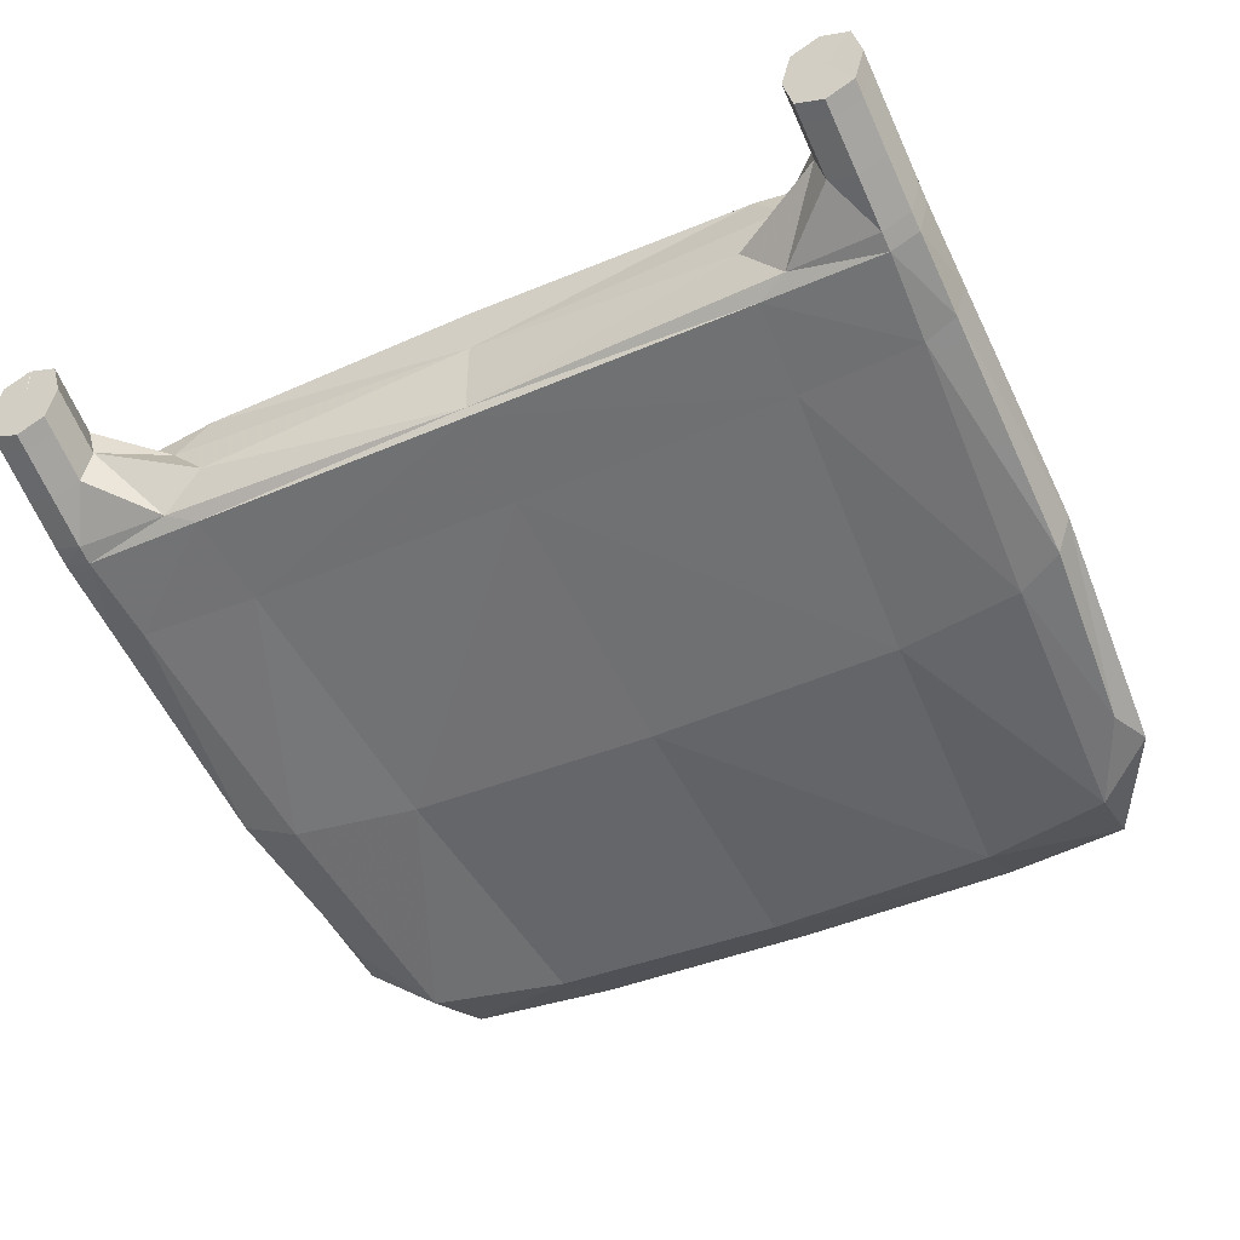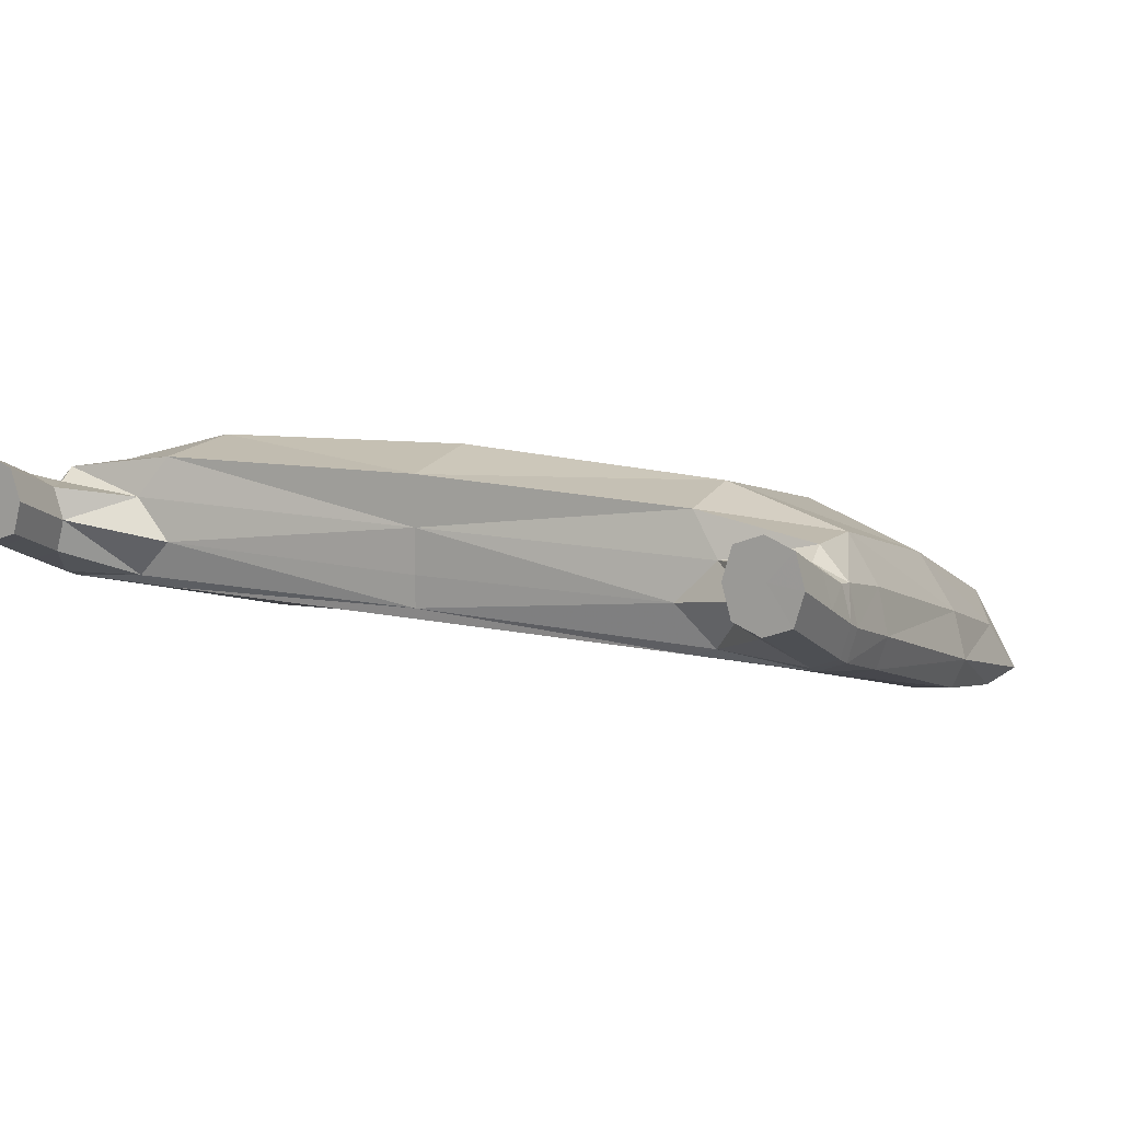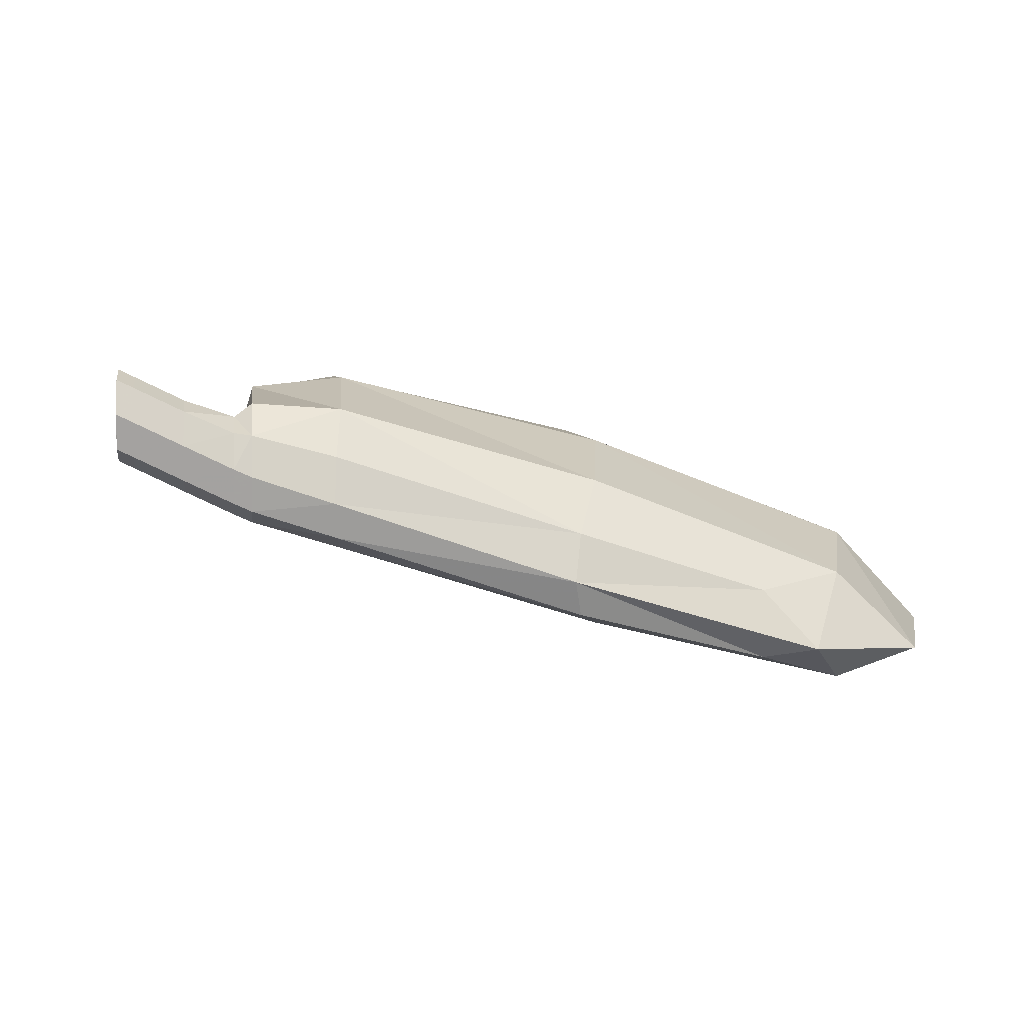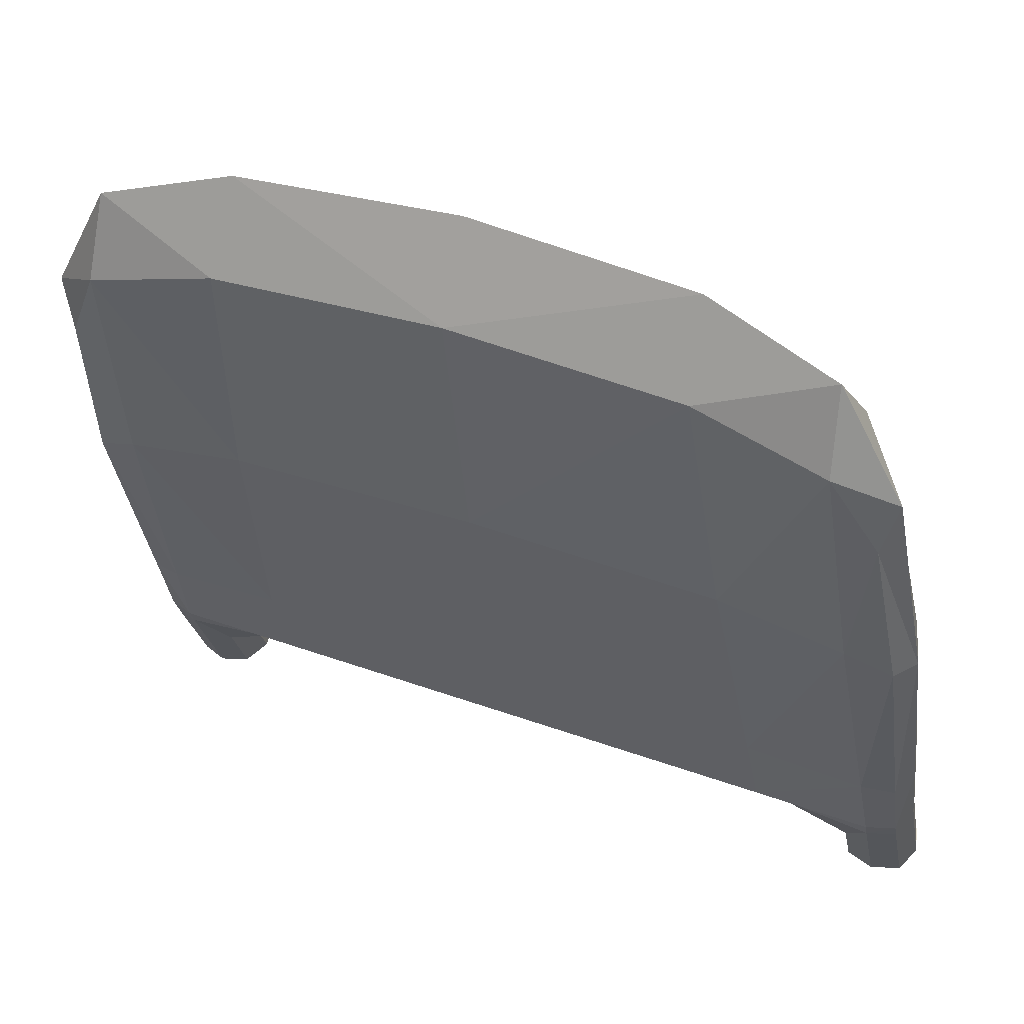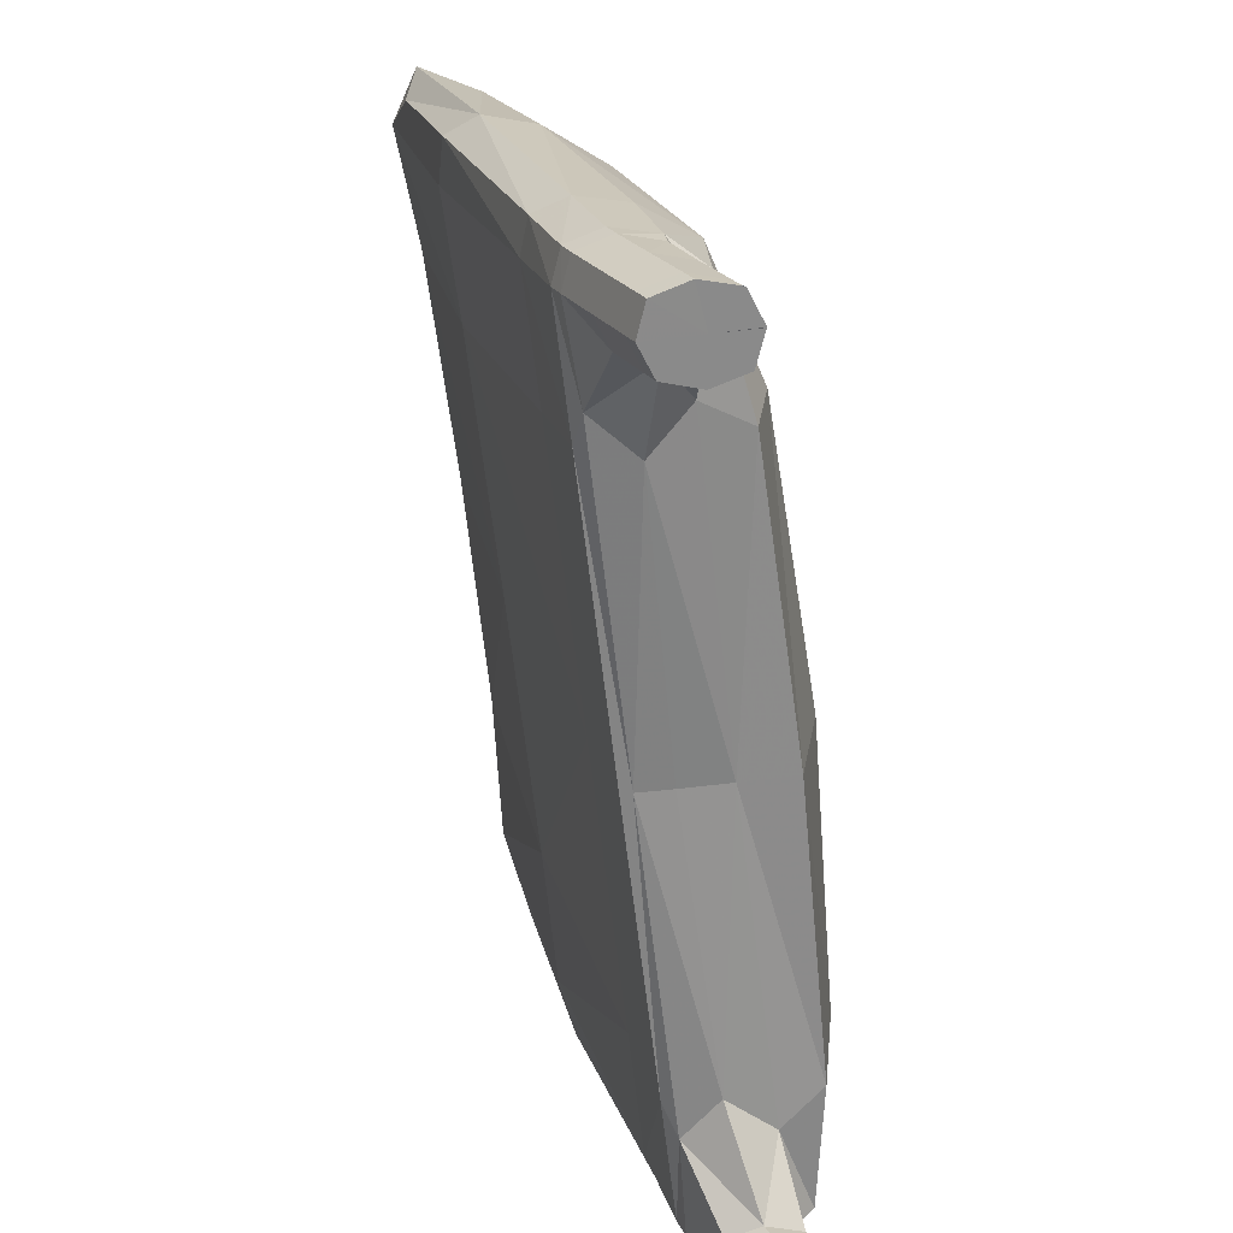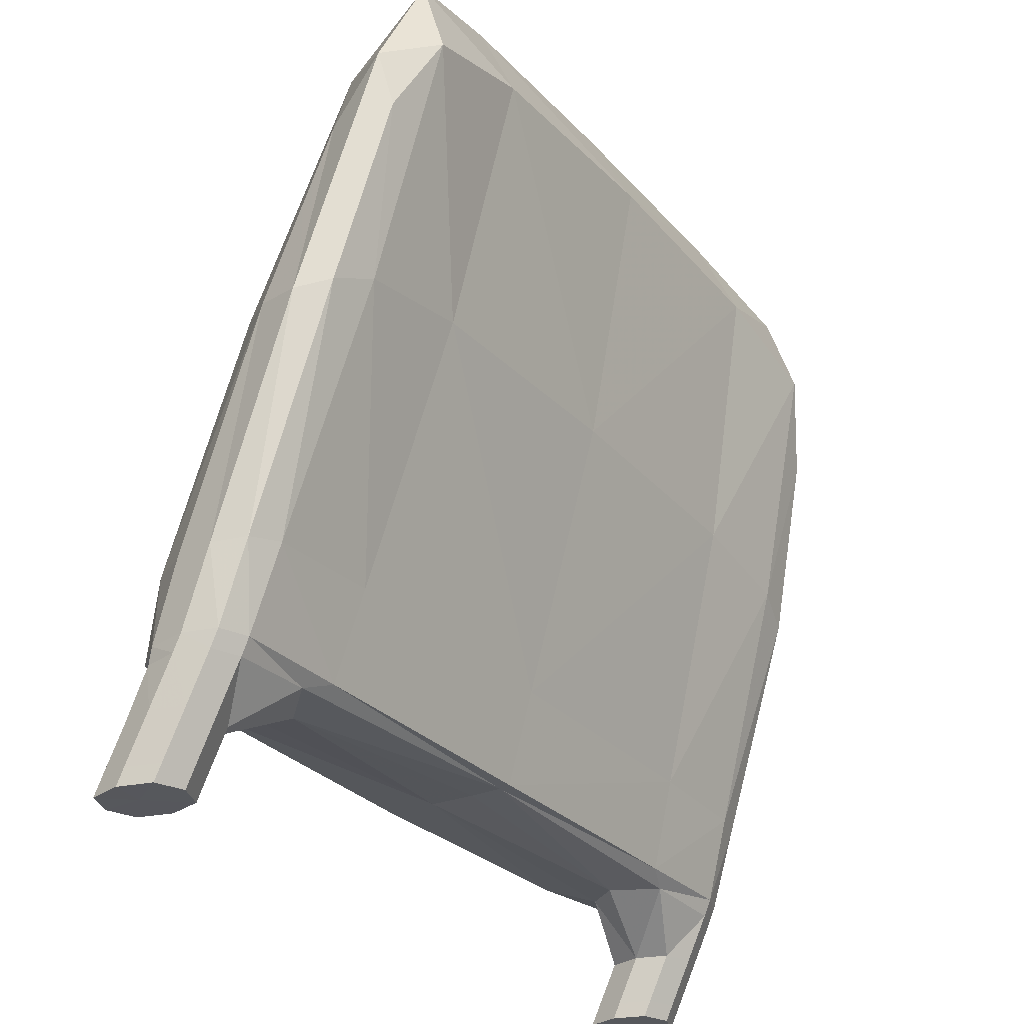
<metadata>
{"format":"obj","ext":"obj","renderer":"f3d","projection":"perspective","resolution":1024,"background":"white","views":[{"elev":-42.2,"azim":27.5,"up":"+Z"},{"elev":12.5,"azim":27.7,"up":"+Z"},{"elev":1.5,"azim":83.2,"up":"+Z"},{"elev":40.8,"azim":-156.2,"up":"+Y"},{"elev":-63.6,"azim":-83.3,"up":"+Y"},{"elev":-27.7,"azim":122.4,"up":"+Y"}]}
</metadata>
<code>
g 604_1
v -0.1479 0.2039 -0.01051
v -0.2597 0.1265 -0.0422
v -0.1479 0.2039 -0.09616
v -0.2597 0.1265 -0.08397
v 0.2601 0.1264 -0.0422
v 0.15 0.2039 -0.01051
v 0.2601 0.1264 -0.08397
v 0.15 0.2039 -0.09616
v -0.1994 -0.1961 0.05924
v -0.2761 -0.1995 0.05475
v -0.2761 -0.1995 0.01255
v -0.1994 -0.1961 0.008419
v 0.2016 -0.1962 0.05924
v 0.2016 -0.1962 0.008419
v 0.2762 -0.1996 0.01255
v 0.2762 -0.1996 0.05475
v 0.2762 -0.2584 0.08145
v 0.2412 -0.2584 0.08145
v 0.2412 -0.2584 0.04032
v 0.2762 -0.2584 0.04032
v 0.2764 -0.2685 0.08619
v -0.2766 -0.2685 0.08627
v -0.2391 -0.2584 0.08145
v -0.2761 -0.2584 0.08145
v -0.2761 -0.2584 0.04032
v -0.2391 -0.2584 0.04032
v 0.1779 -0.132 0.09192
v -0.1757 -0.1319 0.09192
v -0.2751 -0.1386 0.04055
v -0.2751 -0.1386 -0.008005
v -0.1757 -0.1319 -0.01486
v 0.1779 -0.132 -0.01486
v 0.2753 -0.1387 -0.008005
v 0.2753 -0.1387 0.04055
v -0.2315 0.181 -0.03277
v -0.1433 0.2598 -0.06927
v -0.2315 0.181 -0.09934
v -0.2686 0.1592 -0.07877
v 0.2326 0.181 -0.03277
v 0.2688 0.1592 -0.07877
v 0.2326 0.181 -0.09934
v 0.1454 0.2598 -0.06927
v -0.1804 -0.1888 0.08559
v -0.276 -0.1889 0.0533
v -0.2575 -0.1995 0.06478
v -0.276 -0.1889 0.007925
v -0.2822 -0.1995 0.03312
v -0.1804 -0.1888 0.00107
v -0.2575 -0.1995 0.005698
v -0.1744 -0.1998 0.03312
v 0.1826 -0.1889 0.08559
v 0.1826 -0.1889 0.00107
v 0.1768 -0.1999 0.03312
v 0.2762 -0.189 0.007925
v 0.2587 -0.1996 0.005698
v 0.2762 -0.189 0.0533
v 0.2821 -0.1996 0.03312
v 0.2587 -0.1996 0.06478
v 0.001237 0.2115 -0.0951
v 0.001237 0.2115 -0.003093
v 0.001237 -0.1898 0.05754
v 0.001237 -0.1898 0.007925
v 0.2762 -0.2291 0.06757
v 0.2412 -0.2291 0.06757
v 0.2587 -0.2584 0.08831
v 0.2412 -0.2291 0.02644
v 0.2354 -0.2584 0.06089
v 0.2762 -0.2291 0.02644
v 0.2587 -0.2584 0.03347
v 0.2821 -0.2584 0.06089
v 0.2762 -0.2682 0.08608
v 0.2412 -0.2682 0.08608
v 0.2412 -0.2682 0.04495
v 0.2762 -0.2682 0.04495
v 0.2822 -0.2685 0.06552
v -0.2391 -0.2683 0.08608
v -0.2761 -0.2683 0.08608
v -0.2579 -0.2685 0.09309
v -0.2761 -0.2683 0.04495
v -0.2391 -0.2683 0.04495
v -0.2391 -0.2291 0.06757
v -0.2761 -0.2291 0.06757
v -0.2576 -0.2584 0.08831
v -0.2761 -0.2291 0.02644
v -0.2822 -0.2584 0.06089
v -0.2391 -0.2291 0.02644
v -0.2576 -0.2584 0.03347
v -0.2329 -0.2584 0.06089
v 0.1639 0.0361 0.05155
v -0.1618 0.03614 0.05155
v 0.001237 -0.1308 0.09934
v -0.2723 0.009886 -0.006179
v -0.2537 -0.1353 0.06966
v -0.2723 0.009886 -0.05579
v -0.2822 -0.1398 0.01256
v -0.1618 0.03614 -0.06265
v -0.2537 -0.1353 -0.01486
v 0.1639 0.0361 -0.06265
v 0.001237 -0.1308 -0.01486
v 0.2725 0.009831 -0.05579
v 0.2549 -0.1354 -0.01486
v 0.2725 0.009831 -0.006179
v 0.2821 -0.1399 0.01256
v 0.2549 -0.1354 0.06966
v -0.2278 0.2337 -0.08198
v 0.2289 0.2337 -0.08198
v -0.2575 -0.1888 0.07287
v -0.2822 -0.1889 0.02849
v -0.2575 -0.1888 0.00107
v 0.2586 -0.1889 0.00107
v 0.2821 -0.189 0.02849
v 0.2586 -0.1889 0.07287
v 0.001237 0.2685 -0.06503
v 0.001237 -0.1888 0.08983
v 0.001237 -0.1901 0.02849
v 0.001237 -0.1888 0.00107
v 0.2587 -0.2291 0.07443
v 0.2354 -0.2291 0.047
v 0.2587 -0.2291 0.01958
v 0.2821 -0.2291 0.047
v 0.2587 -0.2682 0.09294
v 0.2354 -0.2682 0.06552
v 0.2587 -0.2682 0.03809
v 0.2821 -0.2682 0.06552
v -0.2576 -0.2683 0.09294
v -0.2822 -0.2683 0.06552
v -0.2576 -0.2683 0.03809
v -0.2329 -0.2683 0.06552
v -0.2576 -0.2291 0.07443
v -0.2822 -0.2291 0.047
v -0.2576 -0.2291 0.01958
v -0.2329 -0.2291 0.047
v 0.001237 0.0405 0.06003
v -0.2426 0.02302 0.02611
v -0.2822 0.00551 -0.03523
v -0.2426 0.02302 -0.06265
v 0.001237 0.0405 -0.06265
v 0.2437 0.02296 -0.06265
v 0.2821 0.005455 -0.03523
v 0.2437 0.02296 0.02611
v 0.2607 -0.2683 0.06781
v -0.2576 -0.2683 0.0686
f 35 1 105
f 105 1 36
f 1 60 36
f 60 1 133
f 133 1 90
f 1 35 90
f 2 35 38
f 38 35 105
f 90 35 134
f 35 2 134
f 36 3 105
f 105 3 37
f 37 38 105
f 36 60 113
f 3 36 59
f 59 36 113
f 6 42 60
f 60 42 113
f 133 6 60
f 90 91 133
f 91 89 133
f 89 6 133
f 28 91 90
f 134 28 90
f 134 2 92
f 92 2 135
f 135 2 38
f 4 38 37
f 38 4 135
f 93 28 134
f 92 93 134
f 3 96 37
f 96 3 137
f 137 3 59
f 136 4 37
f 37 96 136
f 42 59 113
f 8 59 42
f 59 8 137
f 42 6 106
f 106 6 39
f 6 89 39
f 106 8 42
f 114 27 91
f 91 28 114
f 27 89 91
f 39 89 140
f 89 27 140
f 28 93 43
f 114 28 43
f 29 93 92
f 29 92 95
f 95 92 135
f 135 4 94
f 94 30 135
f 135 30 95
f 94 4 136
f 43 93 107
f 29 44 93
f 93 44 107
f 96 31 136
f 31 96 99
f 99 96 137
f 137 8 98
f 98 99 137
f 97 94 136
f 136 31 97
f 41 8 106
f 8 41 98
f 39 40 106
f 40 41 106
f 5 40 39
f 140 5 39
f 43 61 114
f 61 51 114
f 51 27 114
f 27 51 104
f 140 27 104
f 104 102 140
f 102 5 140
f 107 9 43
f 9 61 43
f 44 29 108
f 108 29 95
f 30 46 95
f 95 46 108
f 30 94 97
f 46 30 109
f 109 30 97
f 45 9 107
f 44 45 107
f 10 45 44
f 10 44 47
f 47 44 108
f 31 48 97
f 48 31 116
f 116 31 99
f 99 32 116
f 32 99 98
f 138 32 98
f 98 41 138
f 97 48 109
f 7 41 40
f 41 7 138
f 139 7 40
f 40 5 139
f 139 5 102
f 13 51 61
f 13 61 53
f 53 61 115
f 9 50 61
f 61 50 115
f 104 51 112
f 51 13 112
f 34 104 56
f 56 104 112
f 34 102 104
f 34 103 102
f 102 103 139
f 9 45 81
f 50 9 132
f 132 9 81
f 46 11 108
f 108 11 47
f 11 46 49
f 49 46 109
f 48 12 109
f 109 12 49
f 81 45 129
f 10 82 45
f 45 82 129
f 82 10 130
f 130 10 47
f 11 84 47
f 47 84 130
f 12 48 62
f 62 48 116
f 116 32 52
f 52 62 116
f 32 101 52
f 101 32 138
f 138 7 100
f 100 101 138
f 100 7 139
f 103 33 139
f 139 33 100
f 112 13 58
f 13 64 58
f 64 13 118
f 118 13 53
f 14 53 62
f 62 53 115
f 53 14 118
f 50 62 115
f 12 62 50
f 132 12 50
f 58 56 112
f 103 34 111
f 111 34 56
f 16 57 56
f 56 57 111
f 16 56 58
f 33 103 54
f 54 103 111
f 129 23 81
f 23 88 81
f 81 88 132
f 88 26 132
f 132 26 86
f 86 12 132
f 84 11 131
f 131 11 49
f 12 86 49
f 49 86 131
f 83 23 129
f 82 24 129
f 129 24 83
f 24 82 85
f 85 82 130
f 84 25 130
f 130 25 85
f 25 84 87
f 87 84 131
f 14 62 52
f 110 14 52
f 52 101 110
f 101 33 110
f 33 101 100
f 110 33 54
f 16 58 63
f 63 58 117
f 58 64 117
f 64 18 117
f 18 64 67
f 67 64 118
f 118 14 66
f 66 19 118
f 118 19 67
f 55 14 110
f 14 55 66
f 57 15 111
f 111 15 54
f 57 16 120
f 120 16 63
f 15 57 68
f 68 57 120
f 15 55 54
f 54 55 110
f 23 83 76
f 88 23 128
f 128 23 76
f 26 88 80
f 80 88 128
f 87 26 127
f 127 26 80
f 26 87 86
f 86 87 131
f 76 83 125
f 24 77 83
f 83 77 125
f 77 24 126
f 126 24 85
f 25 79 85
f 85 79 126
f 79 25 127
f 127 25 87
f 117 17 63
f 17 70 63
f 63 70 120
f 65 17 117
f 117 18 65
f 18 72 65
f 72 18 122
f 122 18 67
f 19 73 67
f 67 73 122
f 19 66 69
f 69 66 119
f 66 55 119
f 73 19 123
f 123 19 69
f 55 15 119
f 119 15 68
f 70 20 120
f 120 20 68
f 20 69 68
f 68 69 119
f 77 78 125
f 22 78 77
f 126 22 77
f 17 65 71
f 70 17 124
f 124 17 71
f 20 70 74
f 74 70 124
f 71 65 121
f 65 72 121
f 69 20 123
f 123 20 74
f 21 75 71
f 71 75 124
f 75 74 124
f 141 75 21
f 141 74 75
f 141 123 74
f 141 73 123
f 141 122 73
f 141 72 122
f 141 121 72
f 141 71 121
f 141 21 71
f 142 78 22
f 142 125 78
f 142 76 125
f 142 128 76
f 142 80 128
f 142 127 80
f 142 79 127
f 142 126 79
f 142 22 126

</code>
